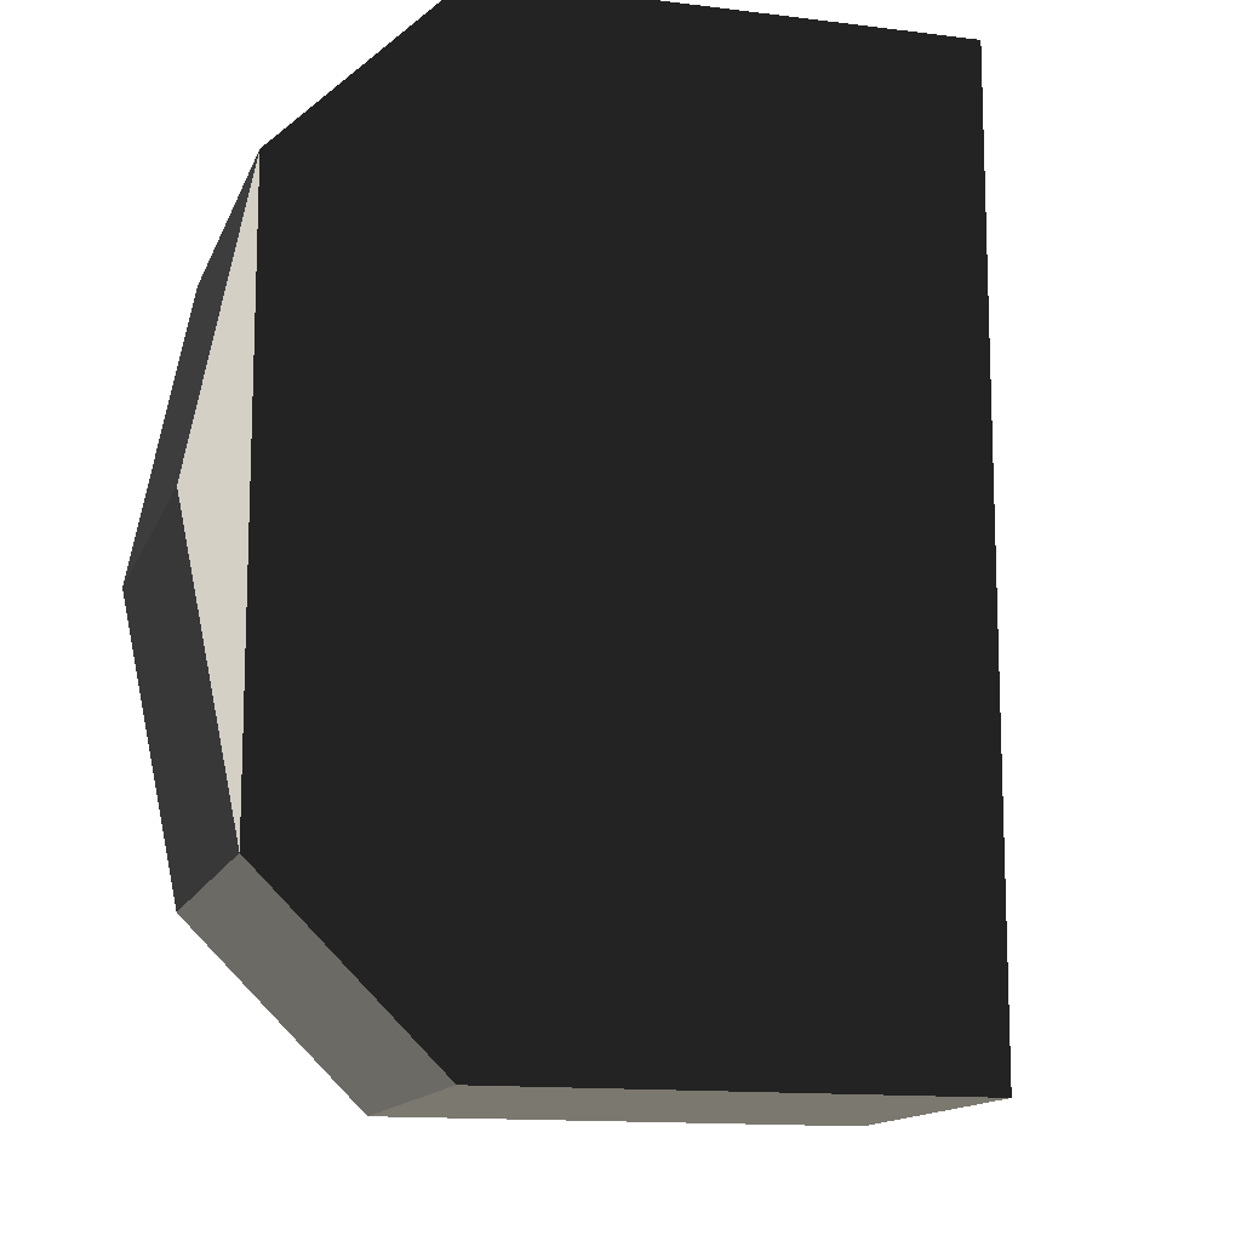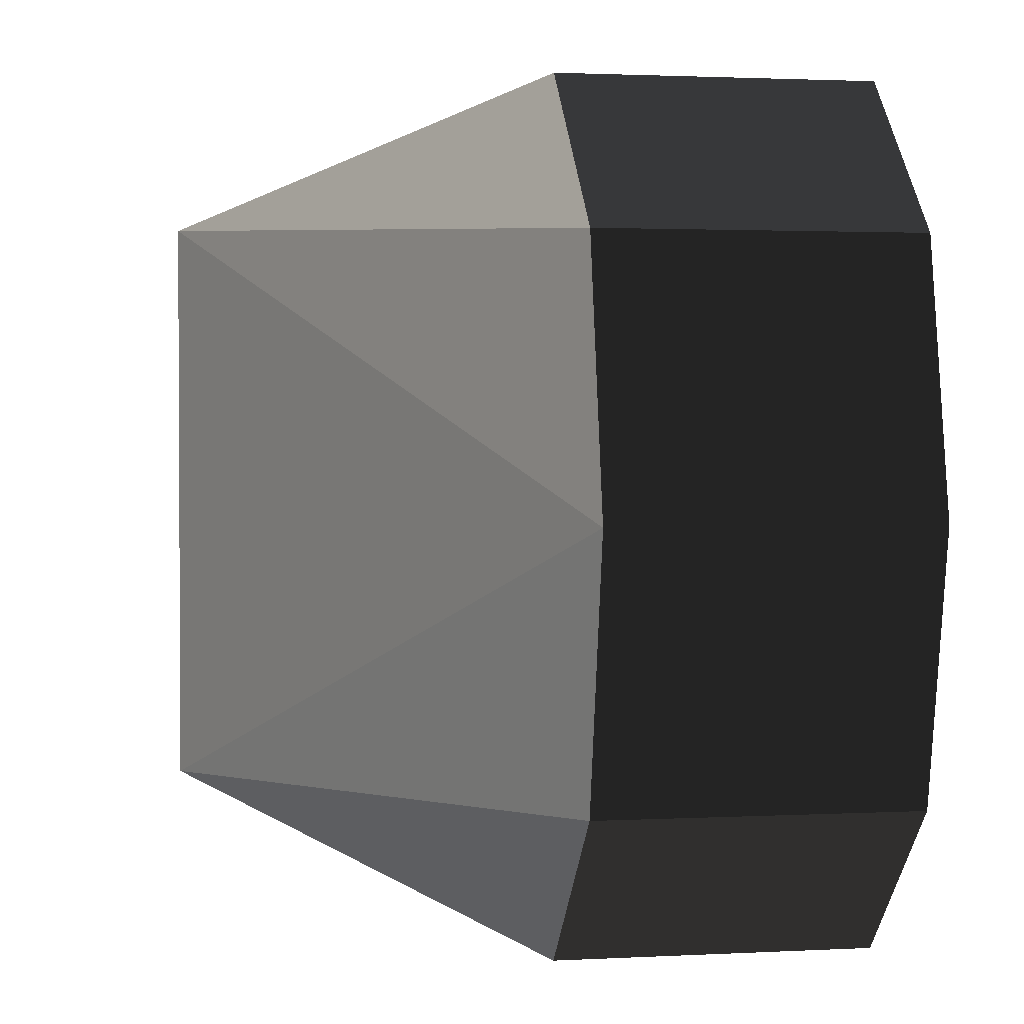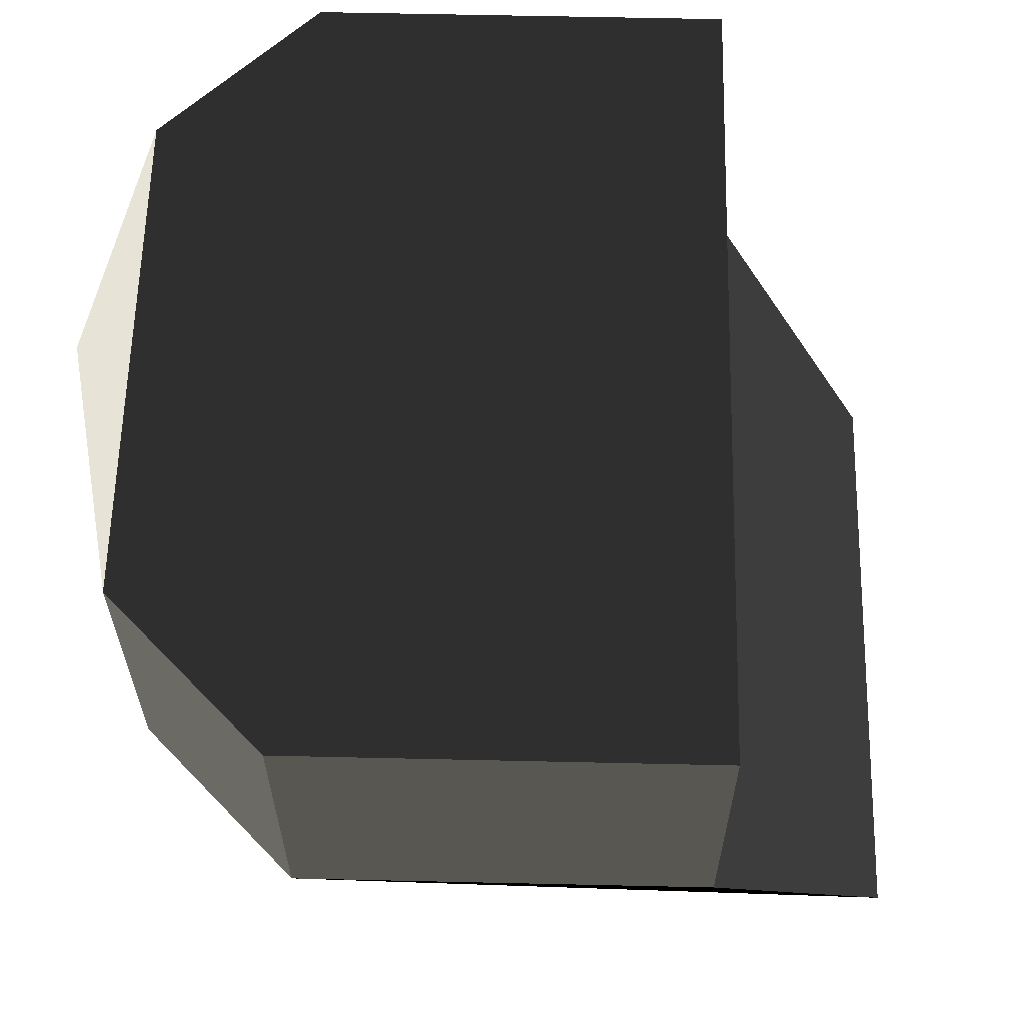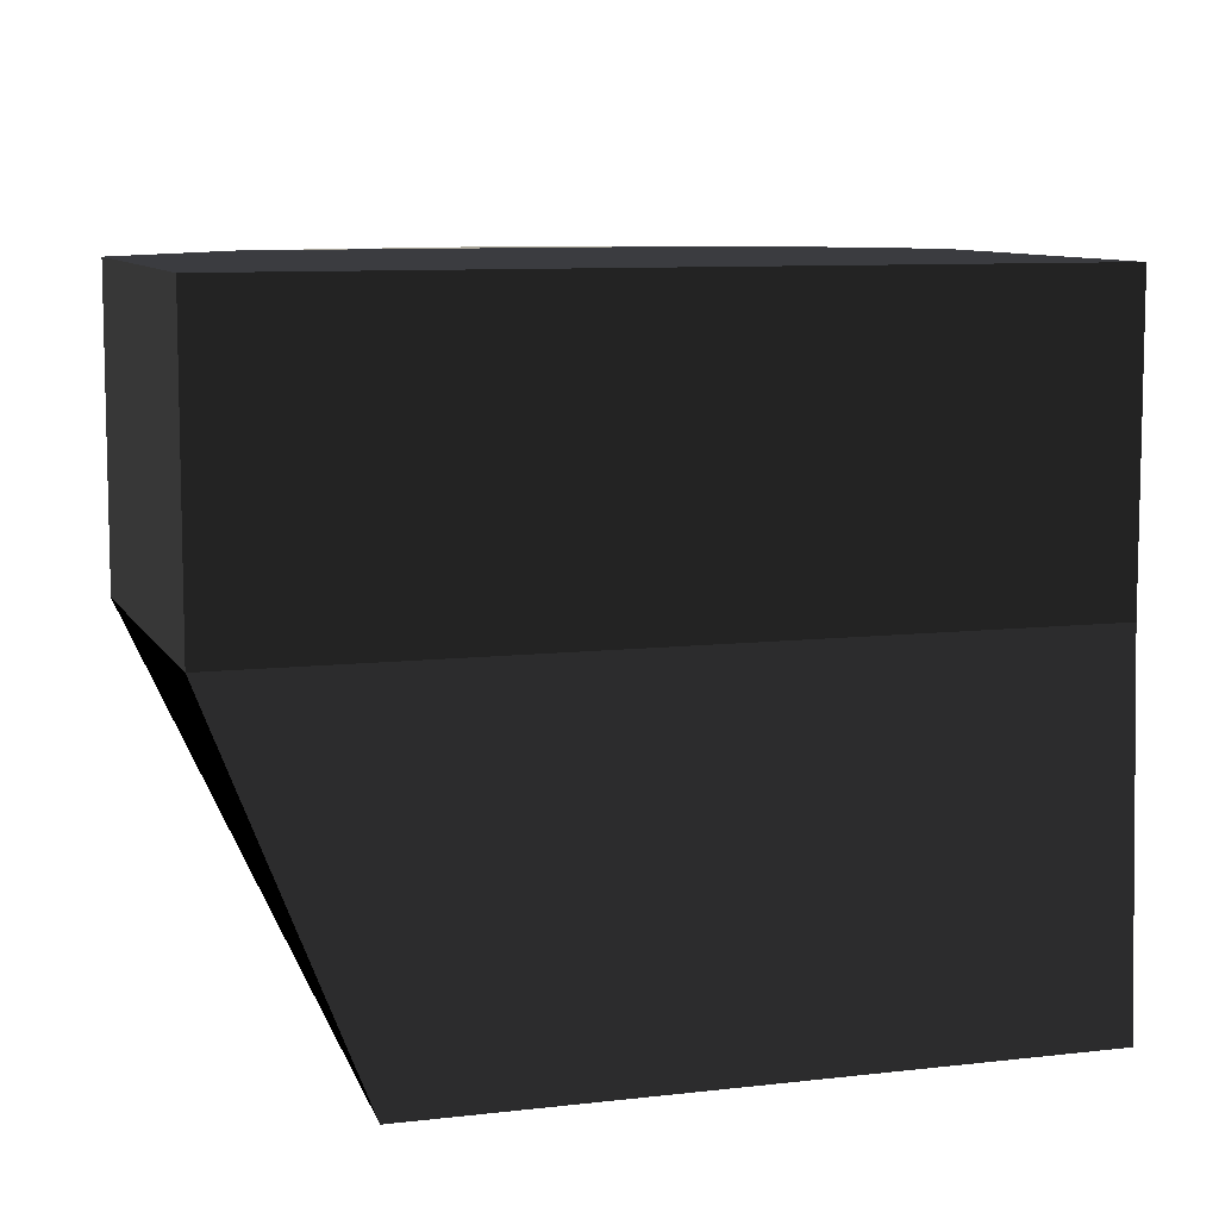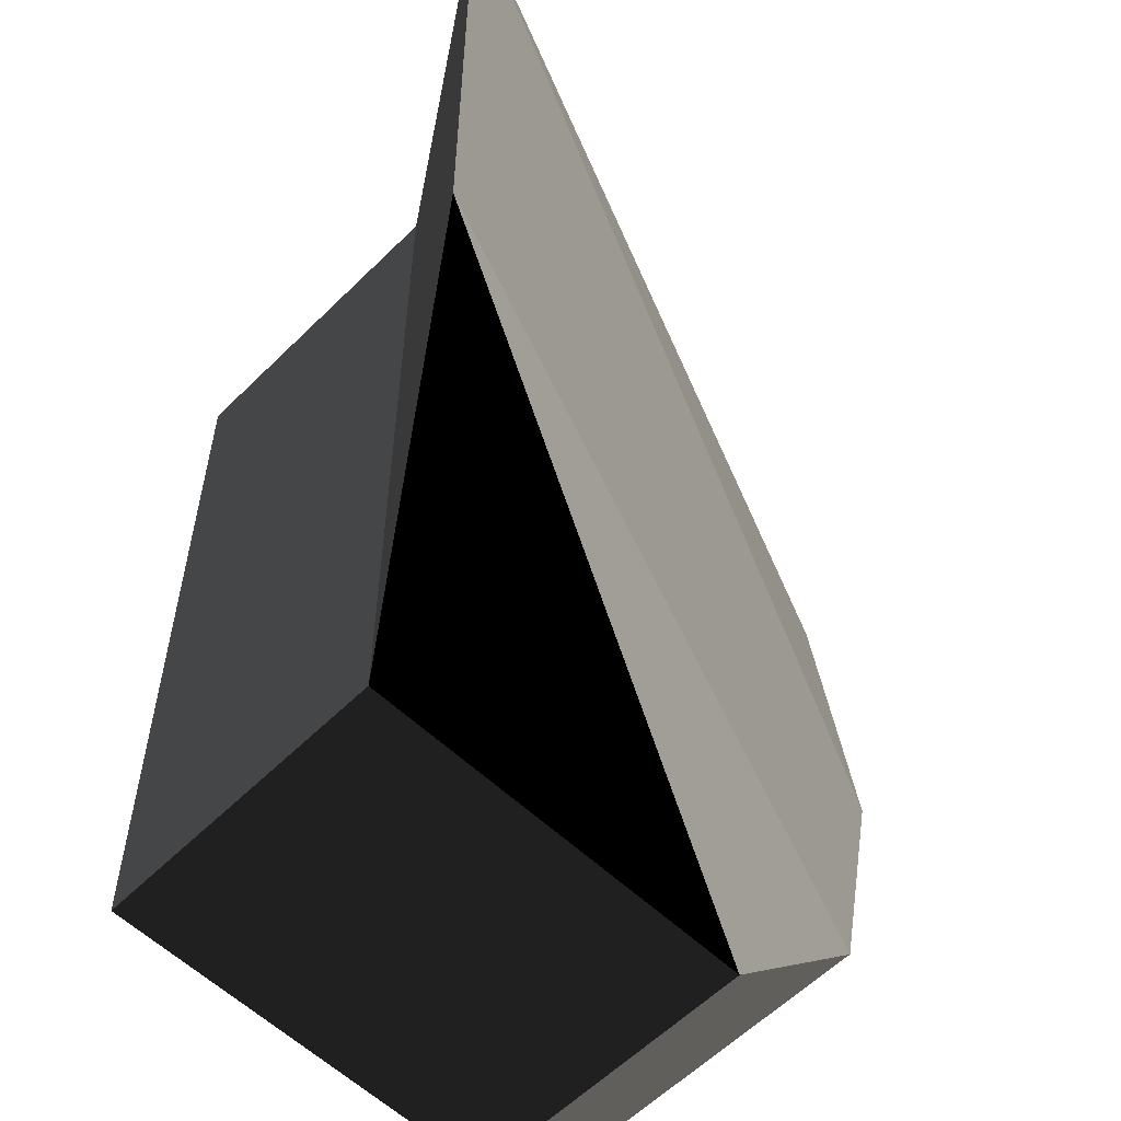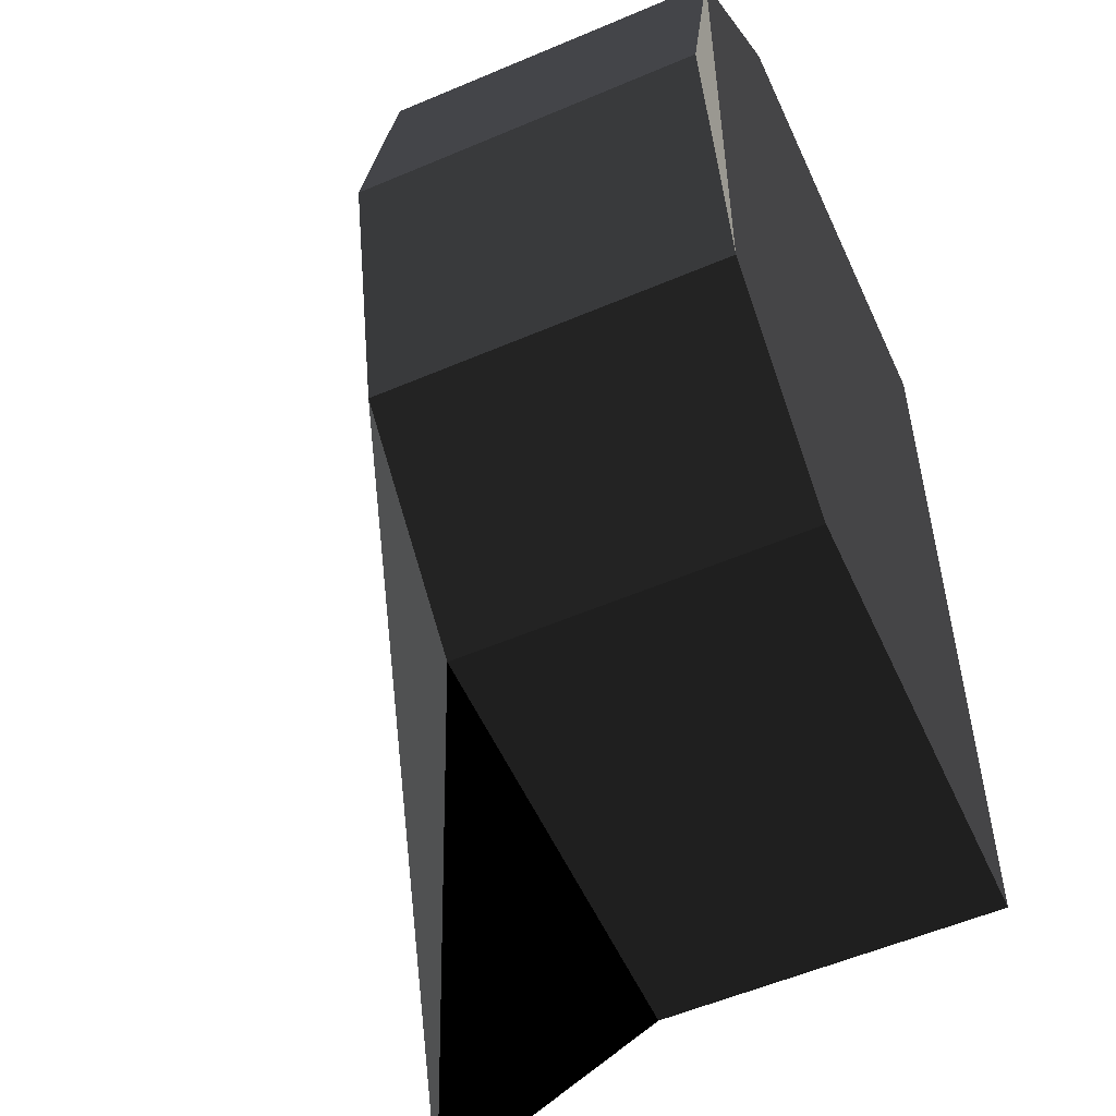
<metadata>
{"format":"obj","ext":"obj","renderer":"f3d","projection":"perspective","resolution":1024,"background":"white","views":[{"elev":-13.3,"azim":164.0,"up":"+Z"},{"elev":1.9,"azim":79.2,"up":"+Z"},{"elev":61.5,"azim":-178.7,"up":"+Y"},{"elev":8.8,"azim":-107.7,"up":"+Y"},{"elev":-58.0,"azim":-44.4,"up":"+Z"},{"elev":-55.4,"azim":114.2,"up":"+Z"}]}
</metadata>
<code>
v 2 1.5 2
v 4 3 2
v 4 1.5 2
v 2 3 2
v 2 3 -2
v 4 1.5 -2
v 4 3 -2
v 2 1.5 -2
v 1 0 1.5
v 1 0 -1.5
v 4.75 3 1.25
v 4.75 1.5 1.25
v 4.75 1.5 -1.25
v 4.75 3 -1.25
v 5 3 0
v 5 1.5 0
v 5 1.5 -0
v 5 3 -0
f 1 2 3
f 1 4 2
f 5 6 7
f 5 8 6
f 1 9 9
f 1 3 9
f 8 10 10
f 8 6 10
f 3 11 12
f 3 2 11
f 7 13 14
f 7 6 13
f 12 15 16
f 12 11 15
f 14 17 18
f 14 13 17
f 12 3 9
f 10 6 13
f 16 12 9
f 10 13 17
f 10 9 10
f 10 9 9
f 16 9 10
f 10 1 8
f 10 9 1
f 4 8 1
f 4 5 8
f 4 7 2
f 4 5 7
f 2 14 11
f 2 7 14
f 15 14 11

</code>
